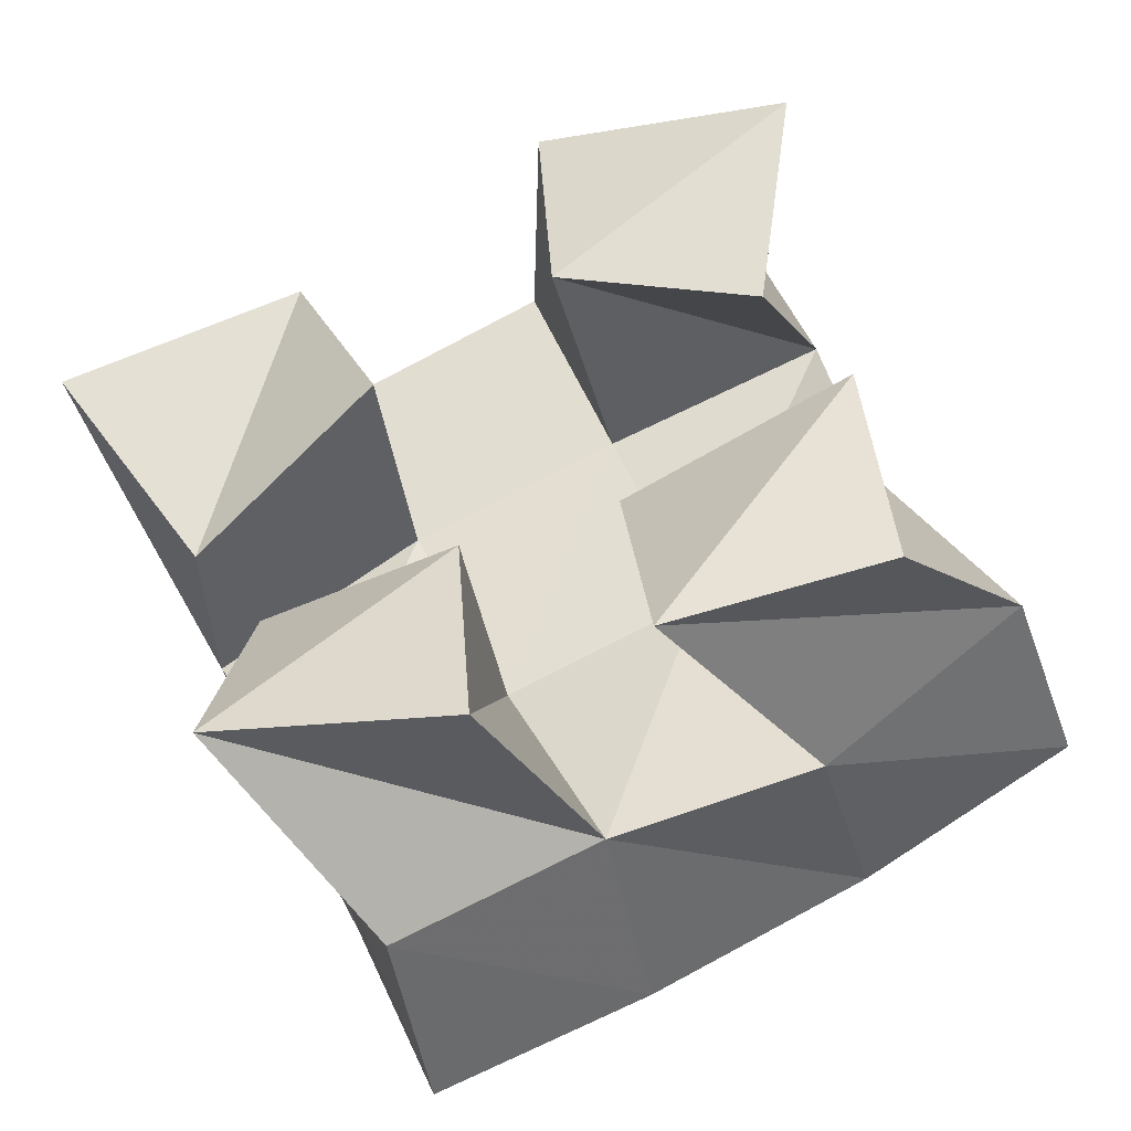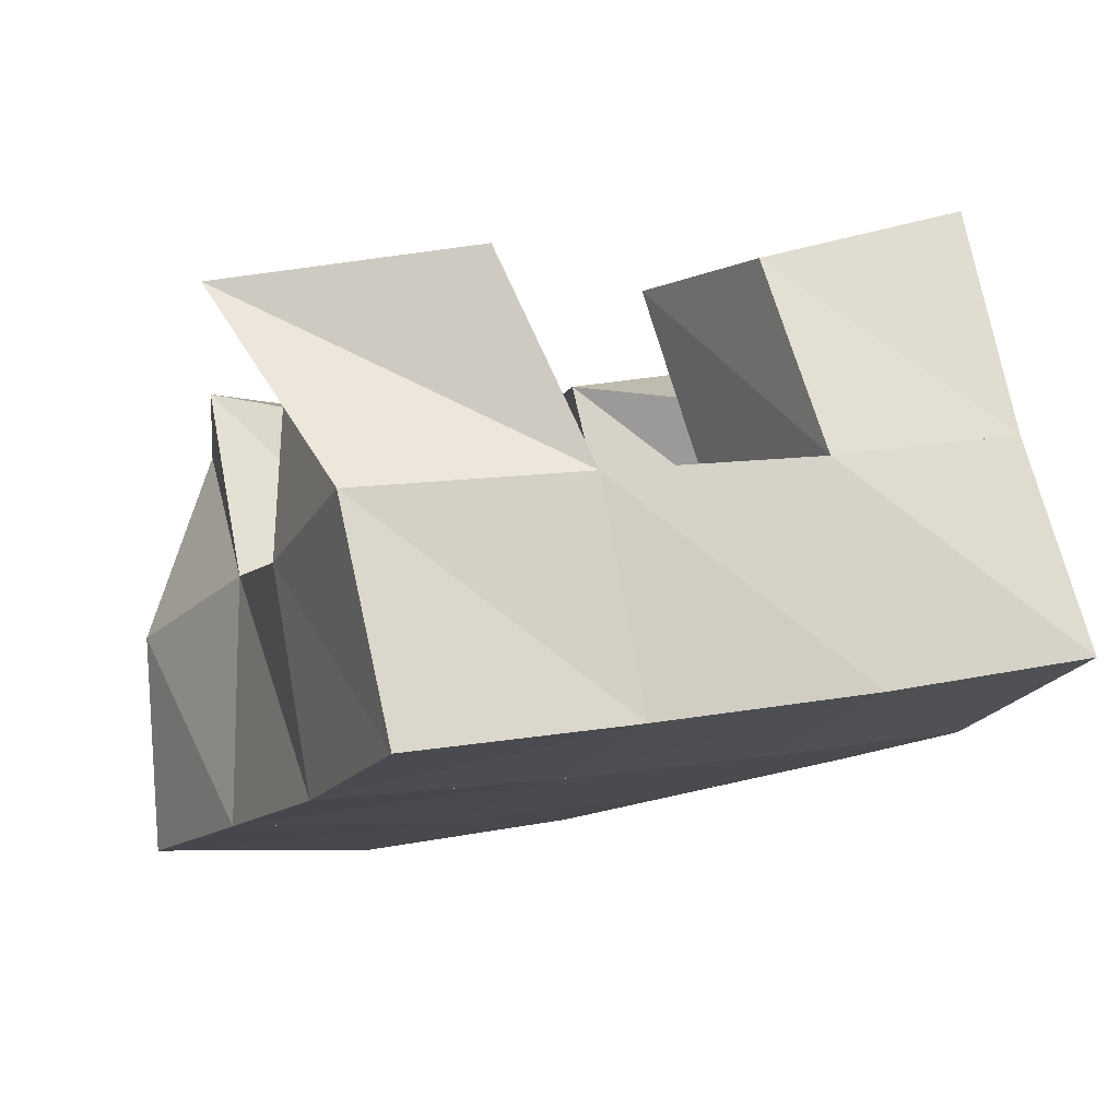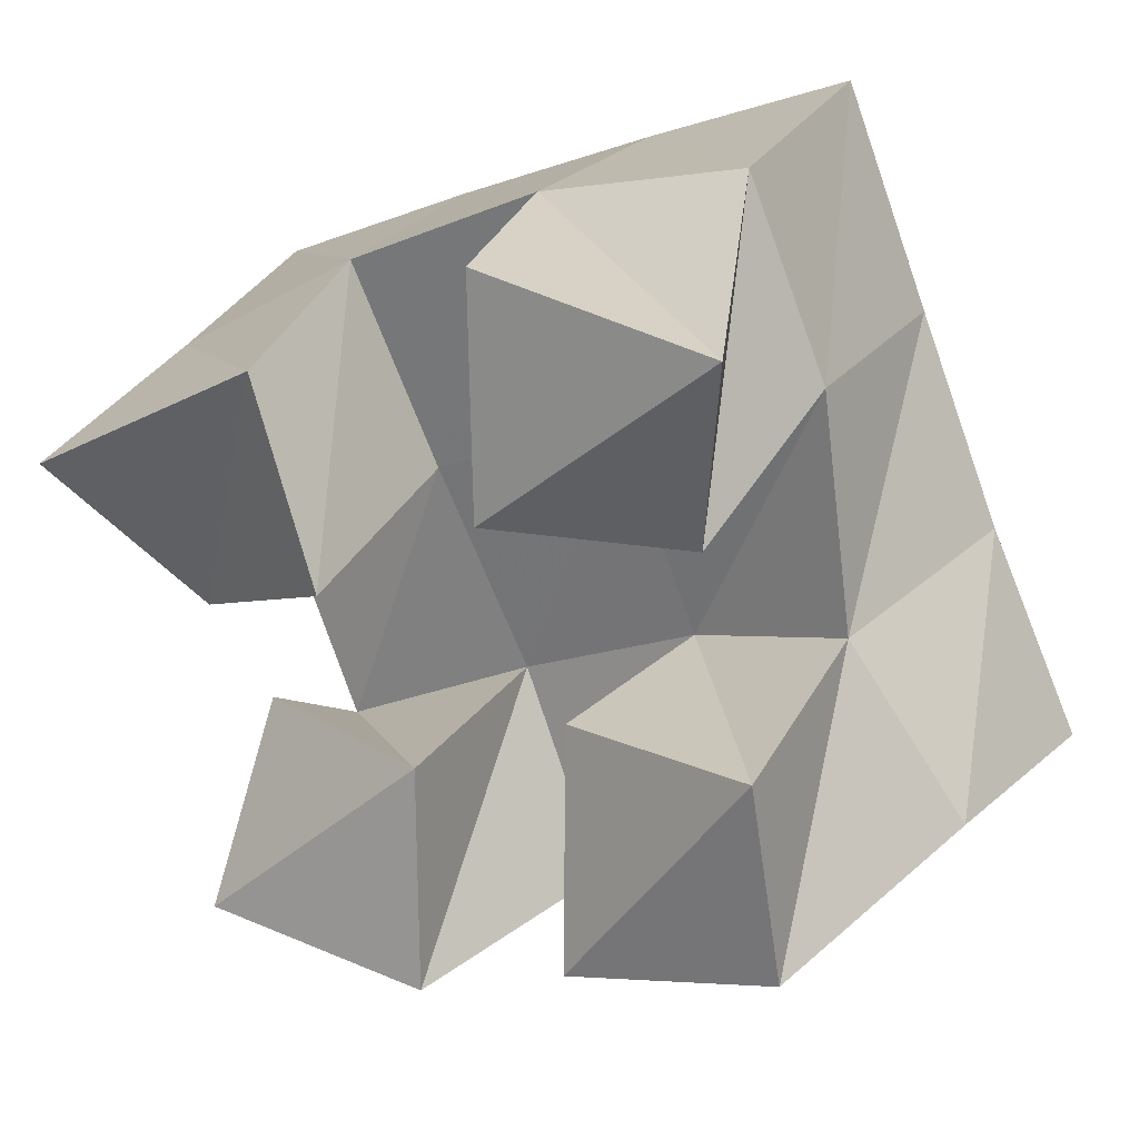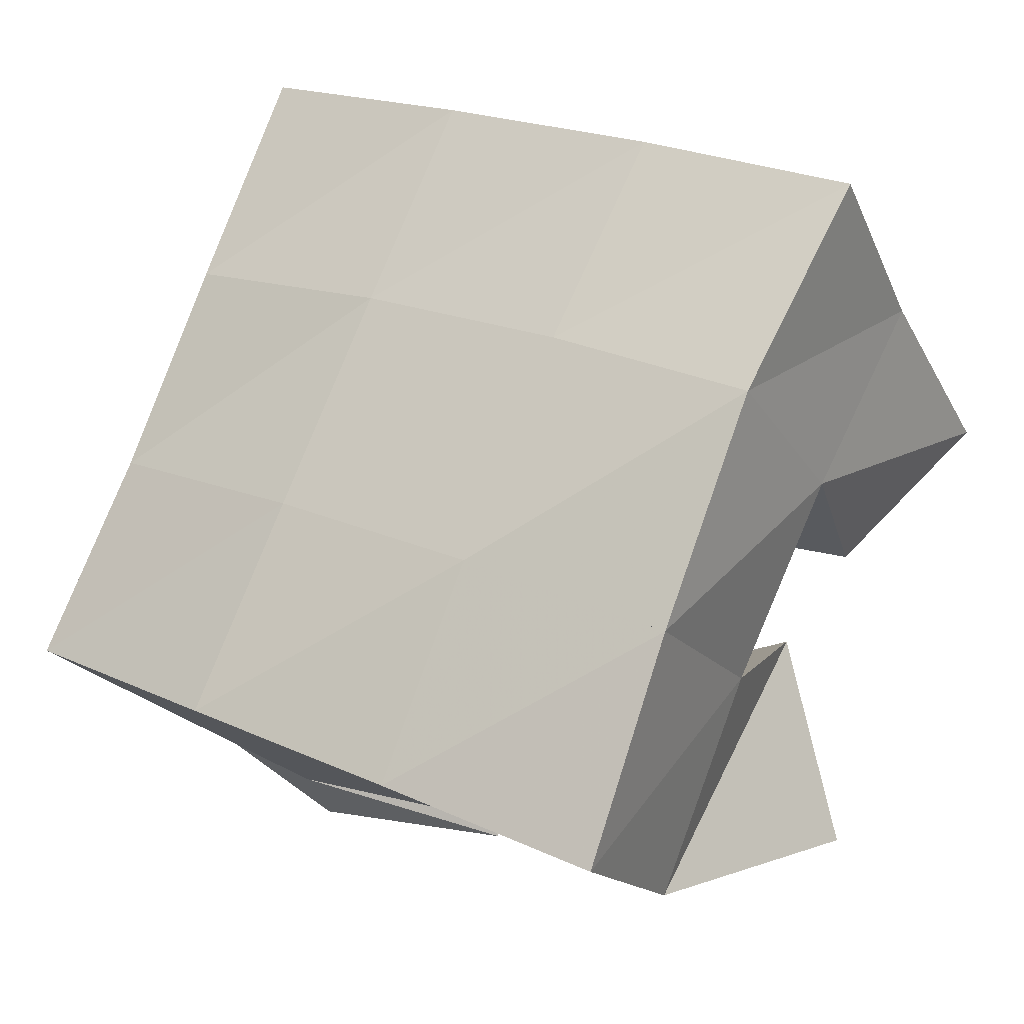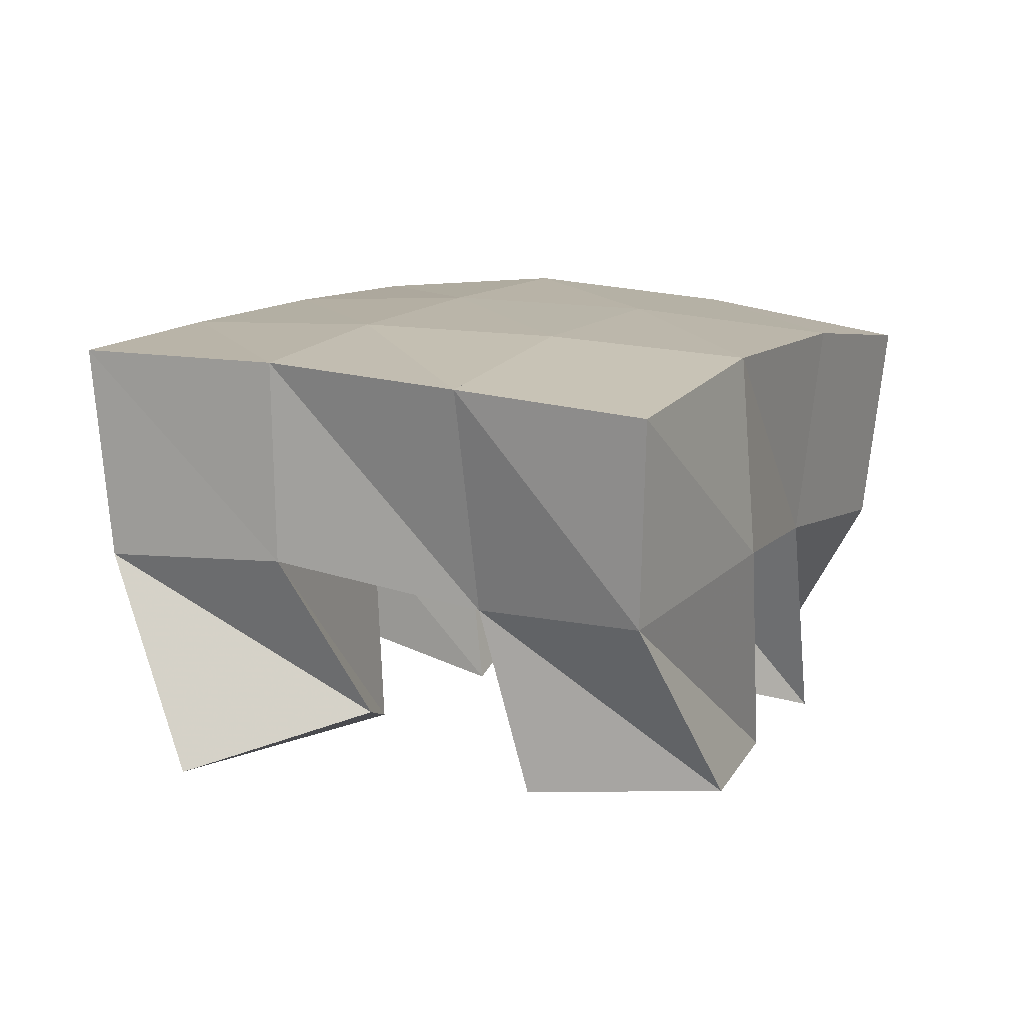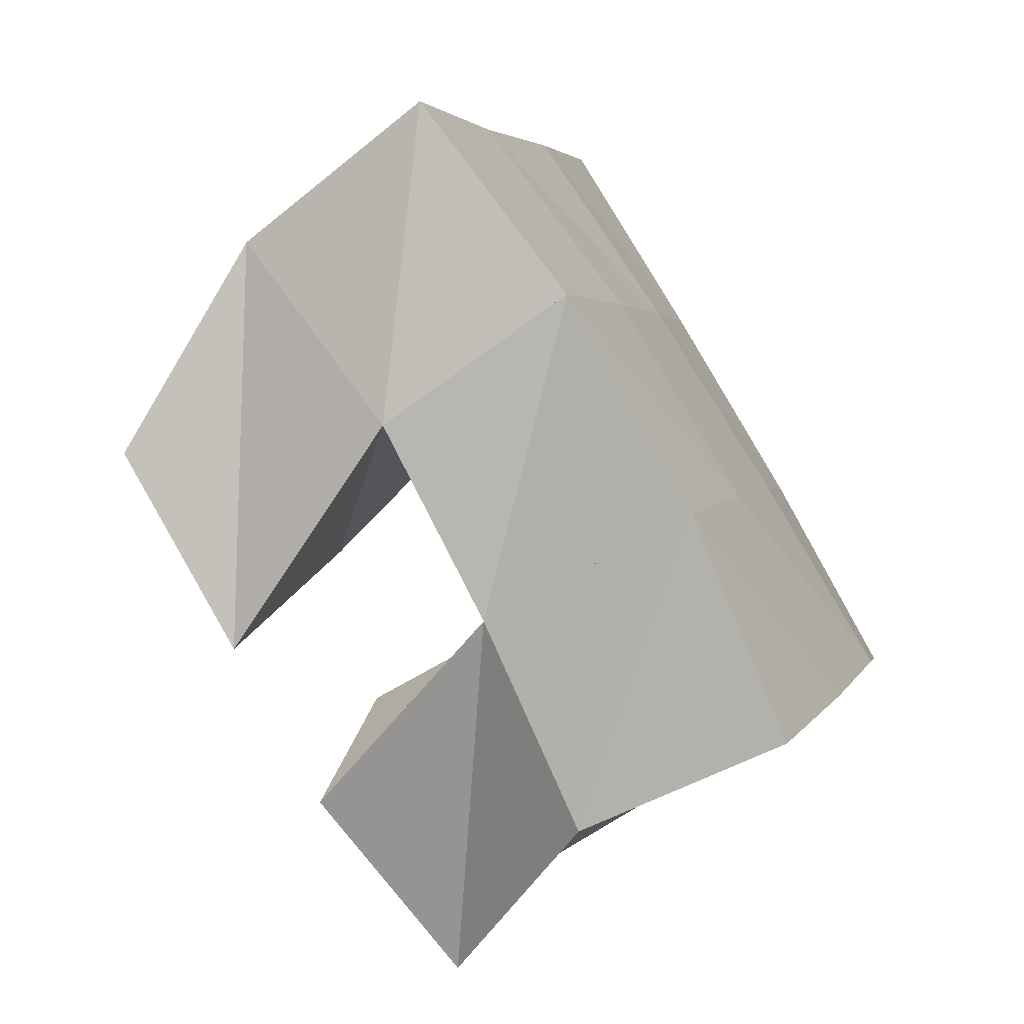
<metadata>
{"format":"obj","ext":"obj","renderer":"f3d","projection":"perspective","resolution":1024,"background":"white","views":[{"elev":-40.1,"azim":12.0,"up":"+Z"},{"elev":79.2,"azim":168.8,"up":"+Z"},{"elev":25.7,"azim":28.9,"up":"+Z"},{"elev":-22.3,"azim":-155.6,"up":"+Z"},{"elev":11.9,"azim":92.7,"up":"+Y"},{"elev":-67.0,"azim":122.7,"up":"+Z"}]}
</metadata>
<code>
v 2.754 0.1 -0.1198
v 2.755 0.1526 -0.1106
v 2.781 0.1212 -0.1561
v 2.774 0.1614 -0.1539
v 2.803 0.1096 -0.09283
v 2.799 0.1548 -0.08353
v 2.824 0.1 -0.1346
v 2.819 0.1563 -0.1287
v 2.872 0.1178 -0.1601
v 2.881 0.1582 -0.1553
v 2.881 0.1 -0.2081
v 2.906 0.1553 -0.2048
v 2.923 0.1 -0.1513
v 2.922 0.1445 -0.1399
v 2.929 0.103 -0.1971
v 2.949 0.1471 -0.1771
v 2.857 0.1061 -0.06021
v 2.846 0.1538 -0.06075
v 2.862 0.1 -0.1108
v 2.864 0.1556 -0.1087
v 2.914 0.1007 -0.06679
v 2.895 0.1507 -0.04749
v 2.904 0.1137 -0.112
v 2.911 0.1532 -0.09083
v 2.796 0.1218 -0.1754
v 2.797 0.1532 -0.1939
v 2.793 0.1003 -0.2189
v 2.819 0.148 -0.24
v 2.841 0.1083 -0.1743
v 2.84 0.1587 -0.1739
v 2.847 0.1 -0.2232
v 2.862 0.152 -0.2183
v 2.752 0.2022 -0.1039
v 2.775 0.2072 -0.1504
v 2.798 0.2032 -0.08259
v 2.819 0.2064 -0.1285
v 2.846 0.2027 -0.0619
v 2.866 0.2047 -0.1081
v 2.893 0.2015 -0.04278
v 2.913 0.2014 -0.09008
v 2.796 0.2036 -0.1992
v 2.841 0.2061 -0.1773
v 2.887 0.2047 -0.1556
v 2.933 0.1984 -0.135
v 2.816 0.1963 -0.2459
v 2.862 0.2026 -0.224
v 2.909 0.2027 -0.2012
v 2.955 0.1958 -0.1783
f 1 2 4
f 3 1 4
f 2 6 8
f 4 2 8
f 6 5 7
f 8 6 7
f 5 1 3
f 7 5 3
f 8 7 3
f 4 8 3
f 2 1 5
f 6 2 5
f 9 10 12
f 11 9 12
f 10 14 16
f 12 10 16
f 14 13 15
f 16 14 15
f 13 9 11
f 15 13 11
f 16 15 11
f 12 16 11
f 10 9 13
f 14 10 13
f 17 18 20
f 19 17 20
f 18 22 24
f 20 18 24
f 22 21 23
f 24 22 23
f 21 17 19
f 23 21 19
f 24 23 19
f 20 24 19
f 18 17 21
f 22 18 21
f 25 26 28
f 27 25 28
f 26 30 32
f 28 26 32
f 30 29 31
f 32 30 31
f 29 25 27
f 31 29 27
f 32 31 27
f 28 32 27
f 26 25 29
f 30 26 29
f 2 33 34
f 4 2 34
f 33 35 36
f 34 33 36
f 35 6 8
f 36 35 8
f 6 2 4
f 8 6 4
f 36 8 4
f 34 36 4
f 33 2 6
f 35 33 6
f 6 35 36
f 8 6 36
f 35 37 38
f 36 35 38
f 37 18 20
f 38 37 20
f 18 6 8
f 20 18 8
f 38 20 8
f 36 38 8
f 35 6 18
f 37 35 18
f 18 37 38
f 20 18 38
f 37 39 40
f 38 37 40
f 39 22 24
f 40 39 24
f 22 18 20
f 24 22 20
f 40 24 20
f 38 40 20
f 37 18 22
f 39 37 22
f 4 34 41
f 26 4 41
f 34 36 42
f 41 34 42
f 36 8 30
f 42 36 30
f 8 4 26
f 30 8 26
f 42 30 26
f 41 42 26
f 34 4 8
f 36 34 8
f 8 36 42
f 30 8 42
f 36 38 43
f 42 36 43
f 38 20 10
f 43 38 10
f 20 8 30
f 10 20 30
f 43 10 30
f 42 43 30
f 36 8 20
f 38 36 20
f 20 38 43
f 10 20 43
f 38 40 44
f 43 38 44
f 40 24 14
f 44 40 14
f 24 20 10
f 14 24 10
f 44 14 10
f 43 44 10
f 38 20 24
f 40 38 24
f 26 41 45
f 28 26 45
f 41 42 46
f 45 41 46
f 42 30 32
f 46 42 32
f 30 26 28
f 32 30 28
f 46 32 28
f 45 46 28
f 41 26 30
f 42 41 30
f 30 42 46
f 32 30 46
f 42 43 47
f 46 42 47
f 43 10 12
f 47 43 12
f 10 30 32
f 12 10 32
f 47 12 32
f 46 47 32
f 42 30 10
f 43 42 10
f 10 43 47
f 12 10 47
f 43 44 48
f 47 43 48
f 44 14 16
f 48 44 16
f 14 10 12
f 16 14 12
f 48 16 12
f 47 48 12
f 43 10 14
f 44 43 14

</code>
